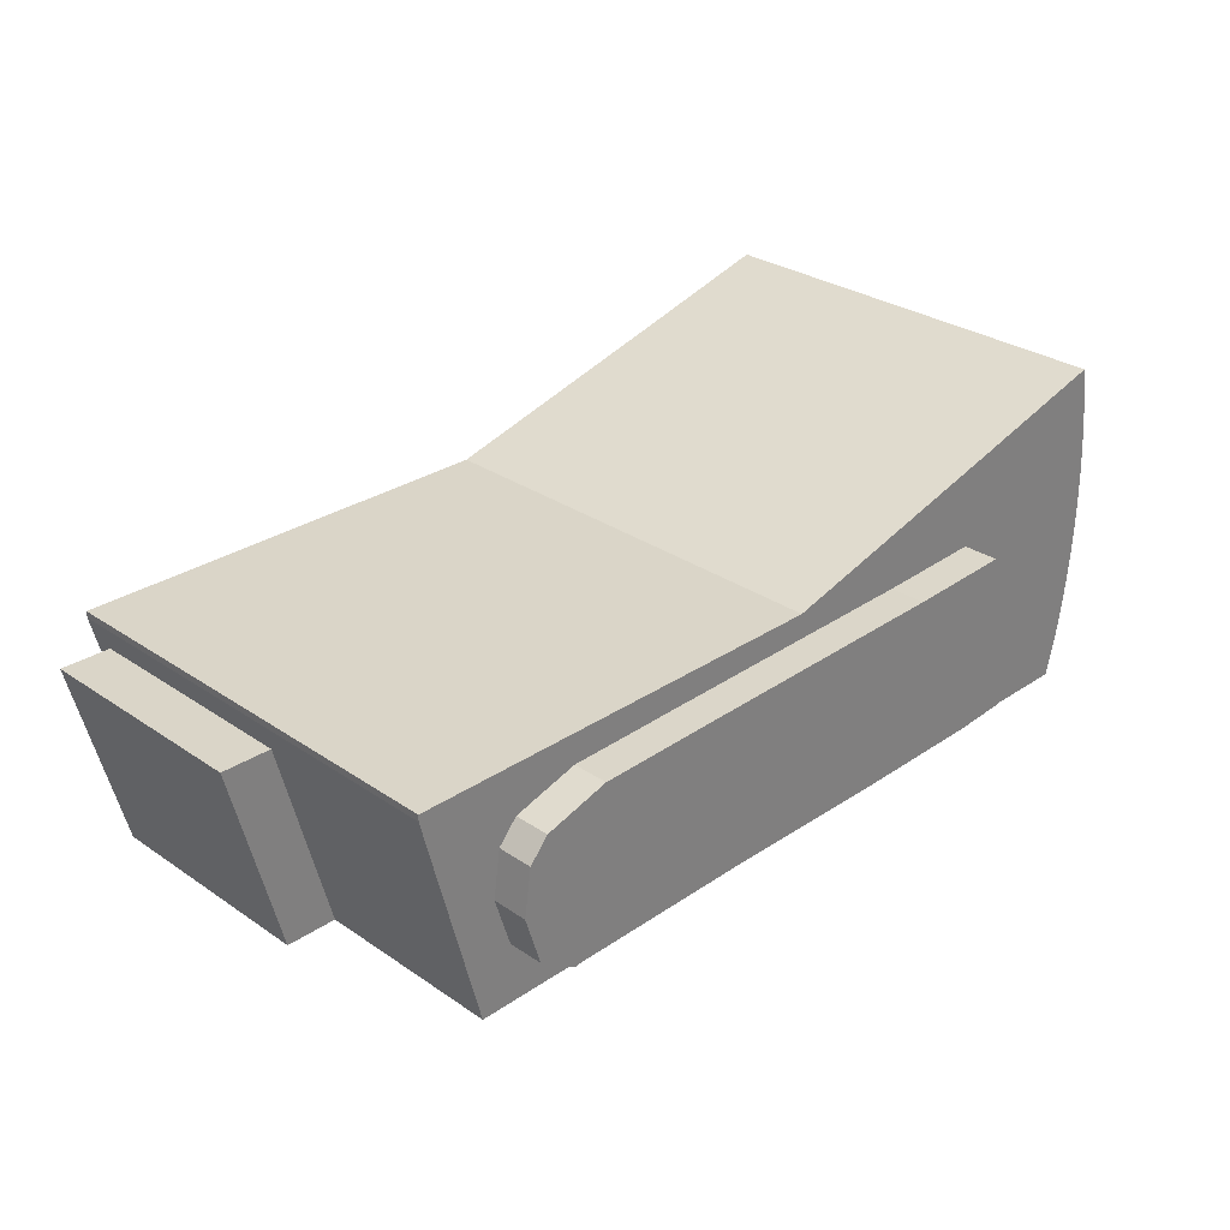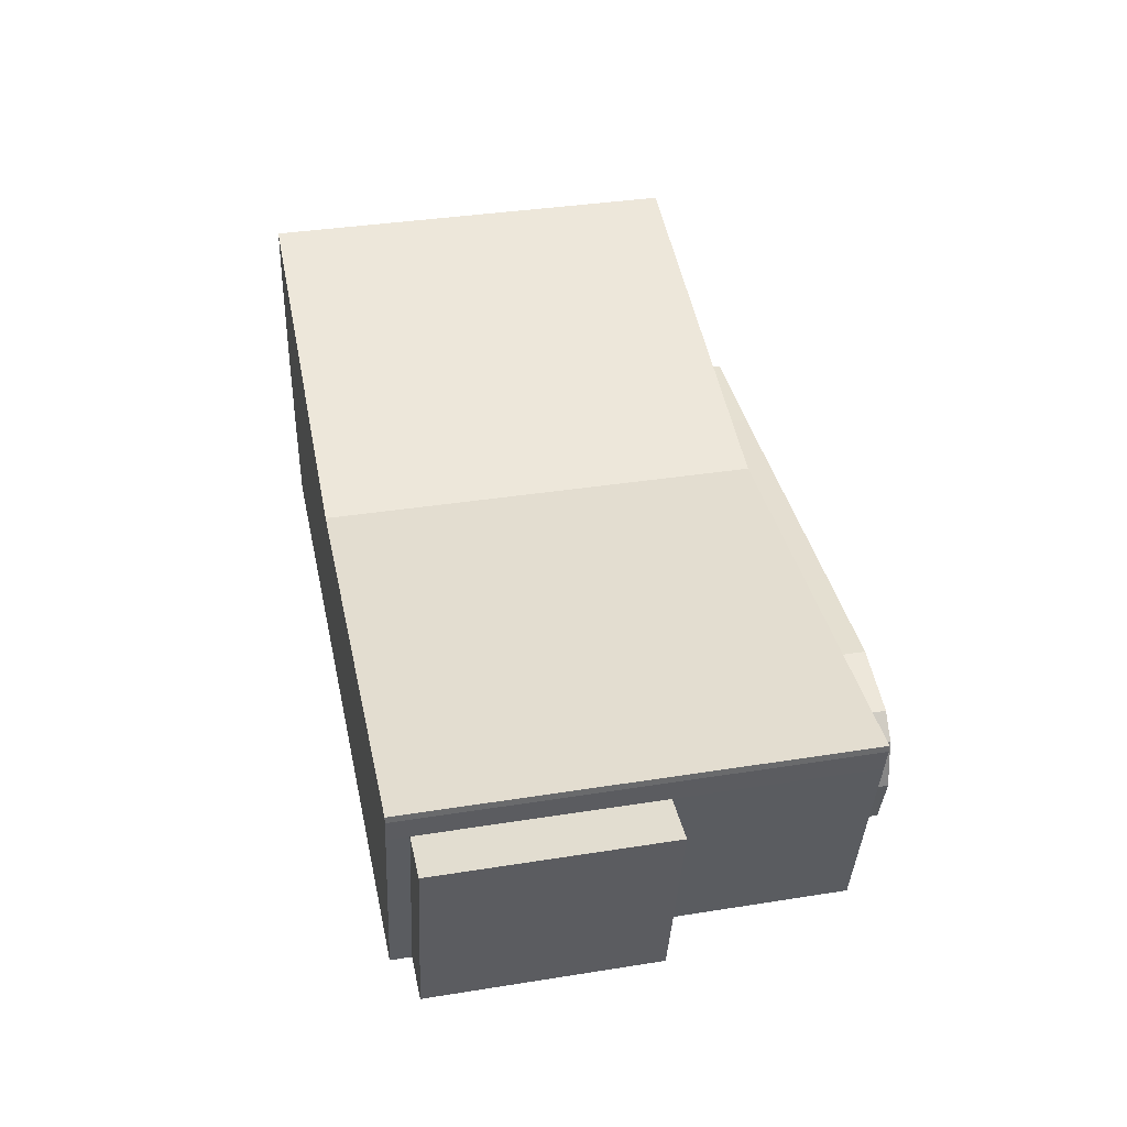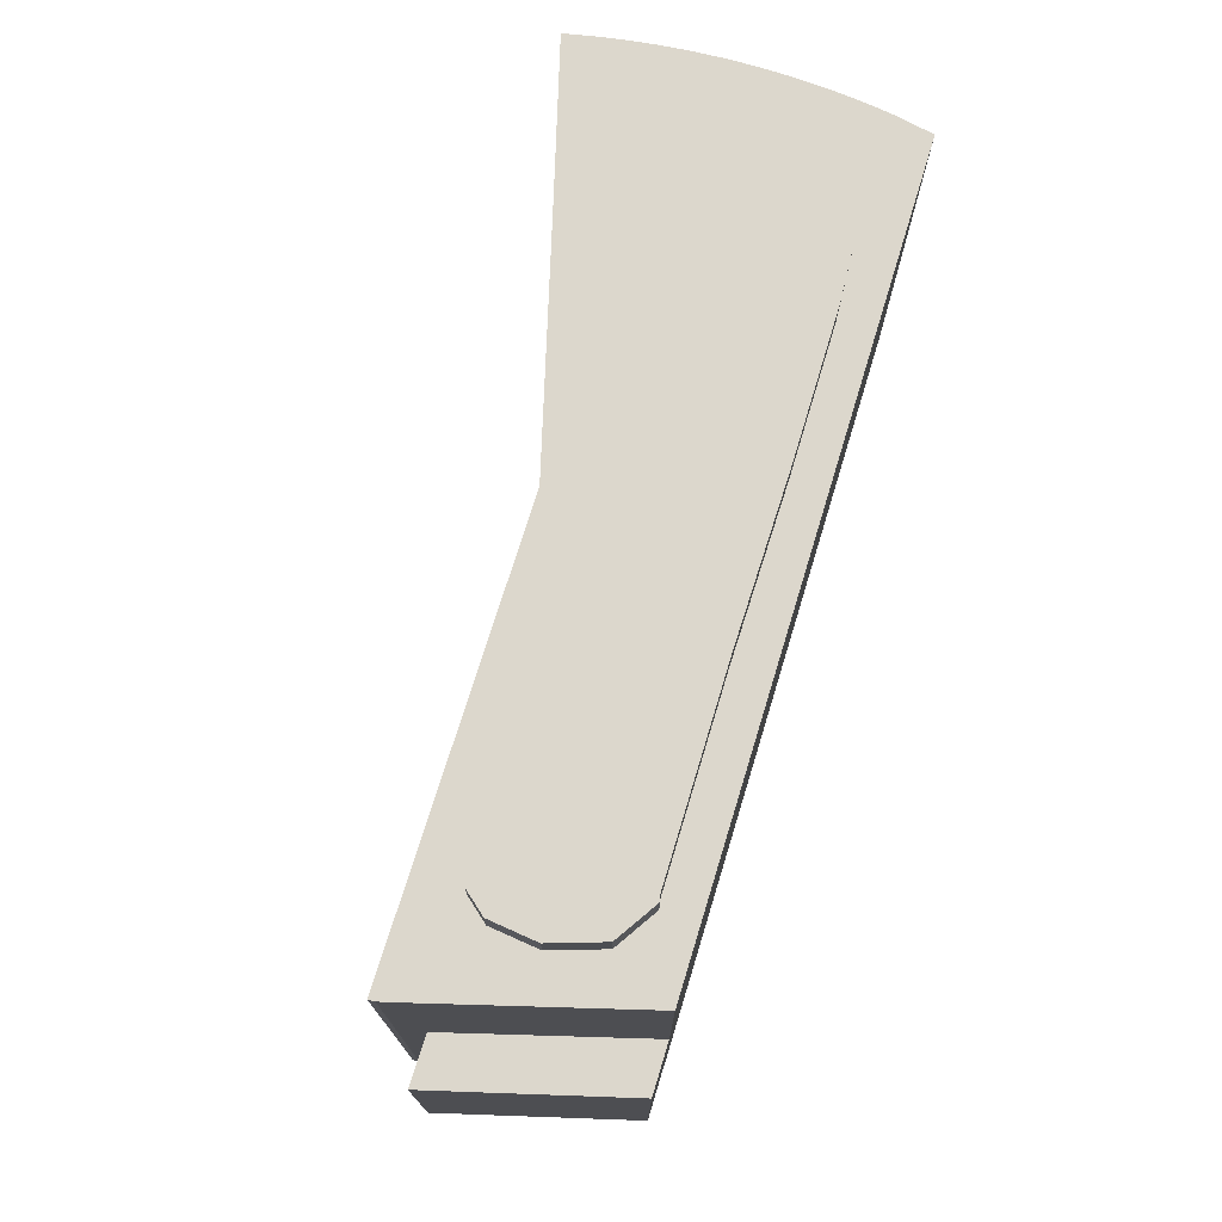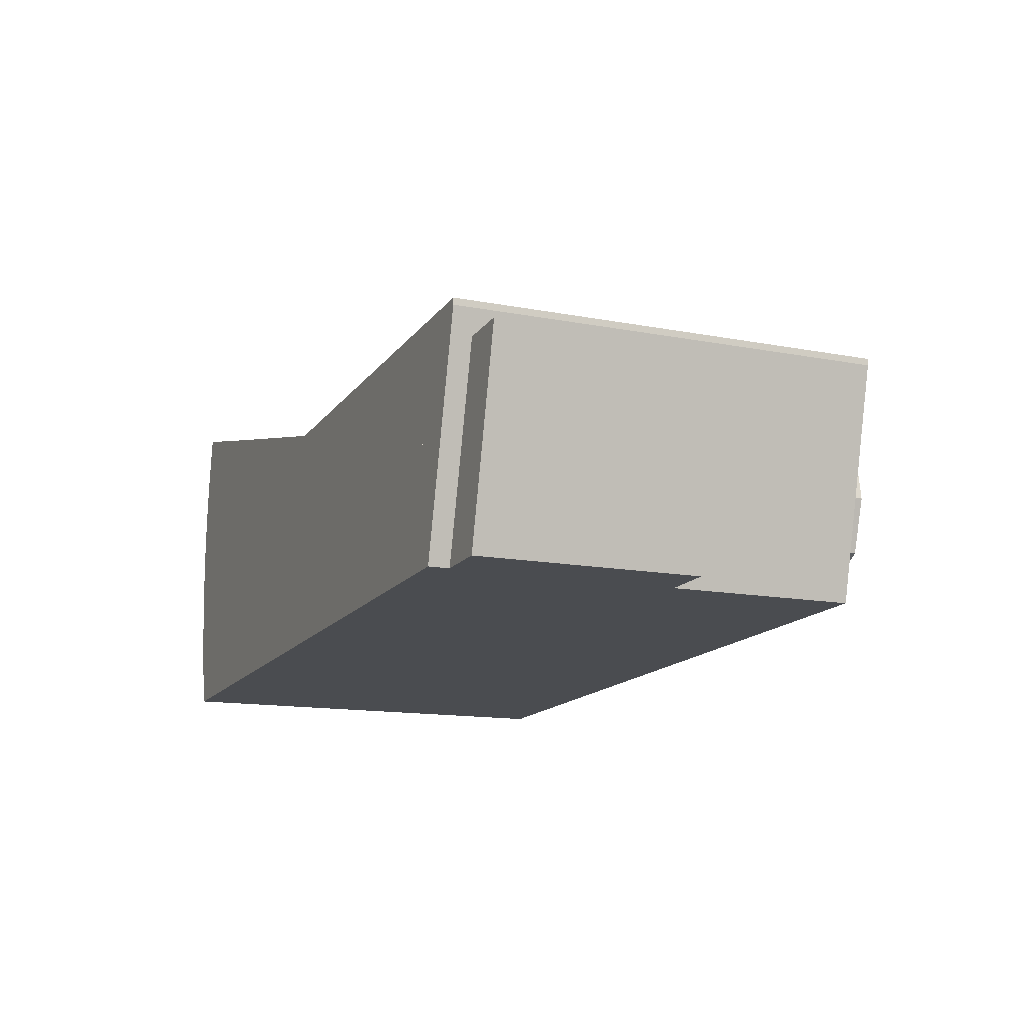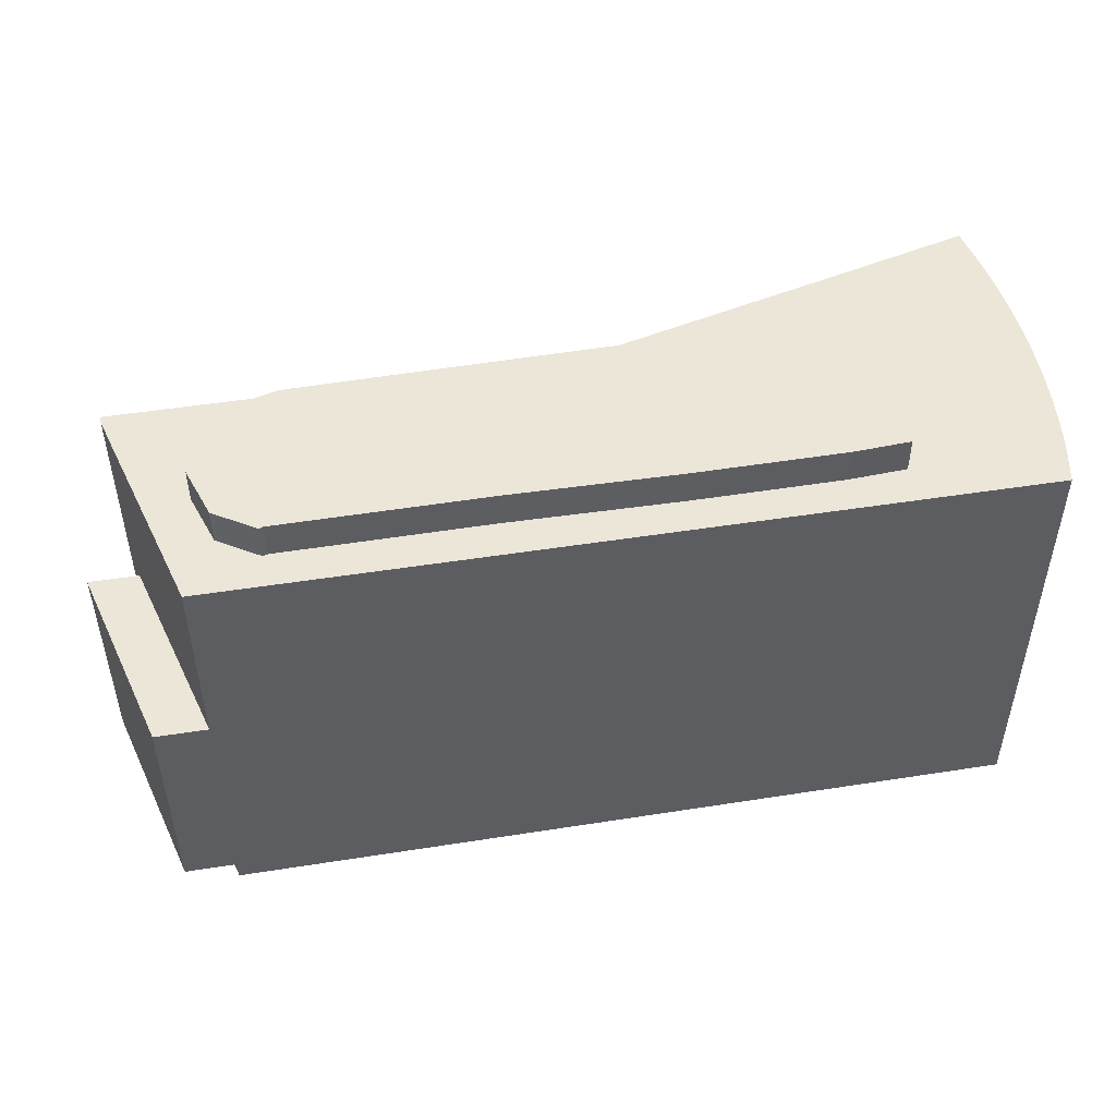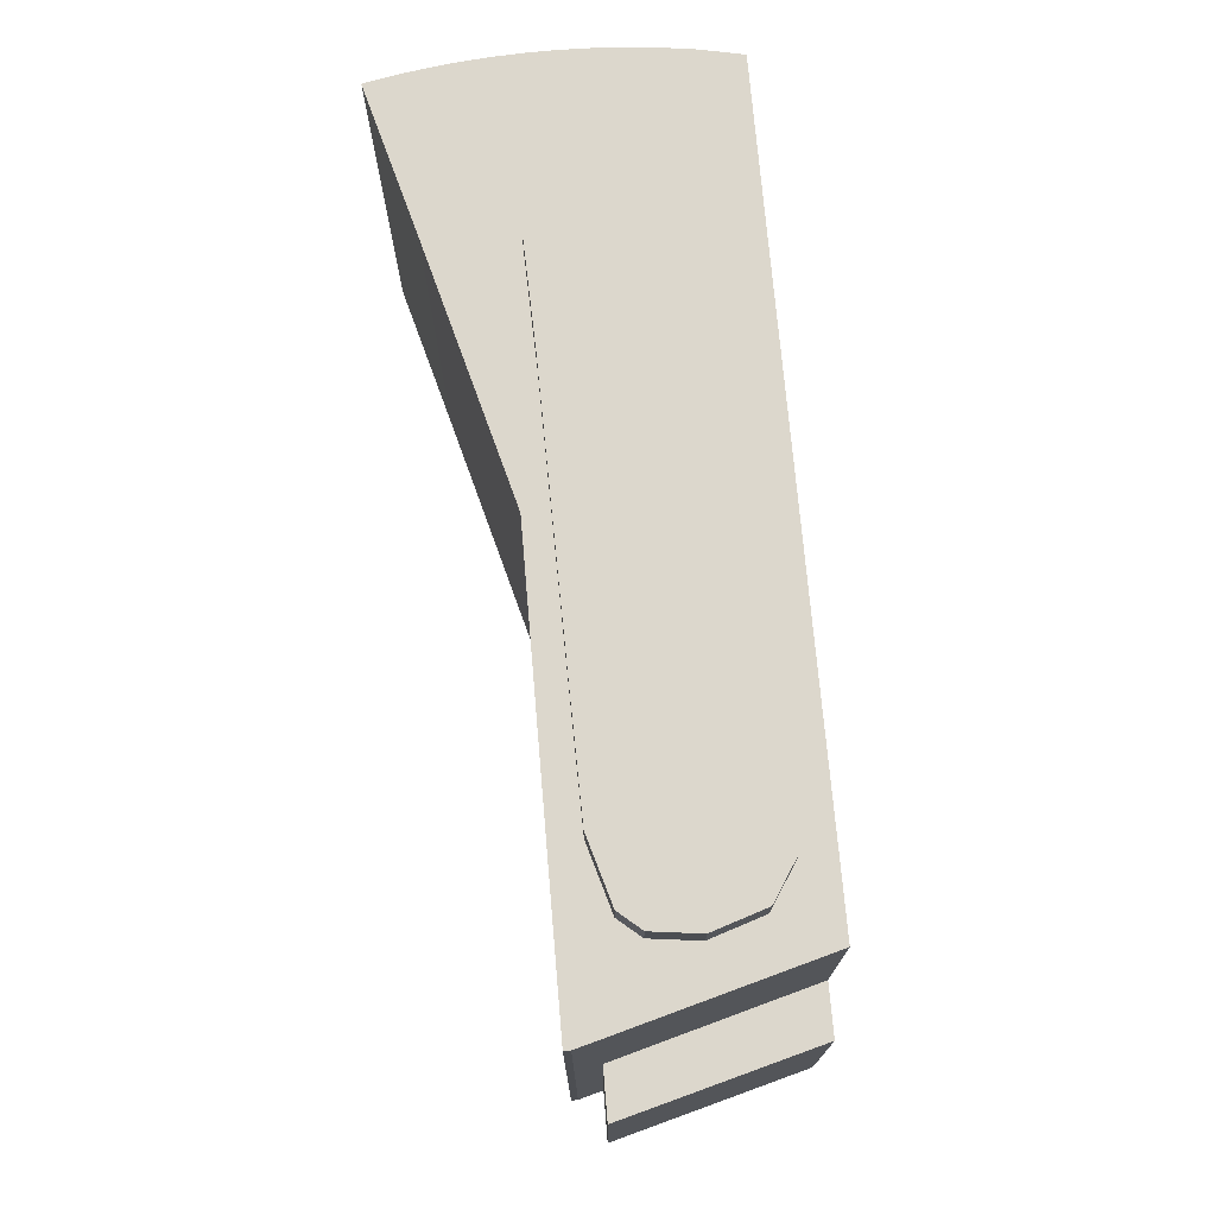
<metadata>
{"format":"obj","ext":"obj","renderer":"f3d","projection":"perspective","resolution":1024,"background":"white","views":[{"elev":30.2,"azim":134.4,"up":"+Z"},{"elev":37.0,"azim":78.4,"up":"+Z"},{"elev":72.9,"azim":105.7,"up":"+Y"},{"elev":-13.7,"azim":66.7,"up":"+Z"},{"elev":48.7,"azim":168.7,"up":"+Y"},{"elev":73.0,"azim":83.8,"up":"+Y"}]}
</metadata>
<code>
v  48.16 28.66 -7.207
v  48.71 28.66 -1.04
v  49.14 28.66 -3.968
v  47.55 28.66 0.2634
v  45.73 28.66 -8.863
v  43.55 28.66 1.324
v  45.45 28.66 -8.774
v  40.81 28.66 -8.862
v  36.45 28.66 1.283
v  32.95 28.66 -9.012
v  27.73 28.66 1.212
v  22.54 28.66 -9.399
v  18.45 28.66 1.131
v  13.45 28.66 -9.572
v  11.63 28.66 1.19
v  10.04 28.66 -9.448
v  9.857 28.66 0.01989
v  9.533 28.66 -7.847
v  9.437 28.66 -2.829
v  56.39 14.88 1.561
v  50.19 14.88 -10.88
v  53.27 14.88 1.469
v  55.68 14.88 -1.338
v  53.38 14.88 -10.8
v  53.27 26.48 1.468
v  53.65 26.48 3.415
v  53.64 26.48 3.007
v  42.86 26.48 3.162
v  50.19 26.48 -10.88
v  14.28 26.48 -11.72
v  36.87 26.48 3.022
v  26.38 26.48 2.777
v  16.17 26.48 5.251
v  1.411 26.48 -12.02
v  10.34 26.48 6.663
v  0.9344 26.48 8.978
v  1.301 26.48 -11.54
v  0.8049 26.48 -9.399
v  0.4991 26.48 -7.535
v  0.2651 26.48 -5.659
v  0.1041 26.48 -3.777
v  0.01576 26.48 -1.89
v  0.0005686 26.48 -0.0008441
v  0.05801 26.48 1.888
v  0.1888 26.48 3.773
v  0.3547 26.48 5.35
v  0.5713 26.48 6.922
v  0.8394 26.48 8.487
v  13.45 5.861e-16 -9.571
v  9.532 4.804e-16 -7.846
v  10.04 5.784e-16 -9.447
v  9.437 1.732e-16 -2.828
v  22.54 5.755e-16 -9.398
v  9.856 -1.274e-18 0.0208
v  32.95 5.518e-16 -9.011
v  11.63 -7.294e-17 1.191
v  18.45 -6.928e-17 1.131
v  27.73 -7.429e-17 1.213
v  40.81 5.426e-16 -8.861
v  45.45 5.372e-16 -8.773
v  36.45 -7.864e-17 1.284
v  45.73 5.427e-16 -8.862
v  48.16 4.412e-16 -7.206
v  43.55 -8.112e-17 1.325
v  49.14 2.429e-16 -3.967
v  48.71 6.366e-17 -1.04
v  47.55 -1.618e-17 0.2643
v  53.27 1.05 1.469
v  55.68 1.05 -1.337
v  56.39 1.05 1.562
v  50.19 1.05 -10.88
v  53.38 1.05 -10.8
v  14.28 -0.21 -11.72
v  1.3 -0.21 -11.54
v  1.41 -0.21 -12.02
v  0.8044 -0.21 -9.398
v  50.19 -0.21 -10.88
v  0.4985 -0.21 -7.534
v  0.2645 -0.21 -5.659
v  0.1036 -0.21 -3.776
v  53.27 -0.21 1.469
v  0.01519 -0.21 -1.889
v  0 -0.21 -1.286e-17
v  0.05744 -0.21 1.889
v  0.1882 -0.21 3.773
v  26.38 -0.21 2.778
v  0.3541 -0.21 5.351
v  36.86 -0.21 3.023
v  42.86 -0.21 3.163
v  53.64 -0.21 3.008
v  53.65 -0.21 3.415
v  0.5708 -0.21 6.923
v  16.17 -0.21 5.252
v  0.8388 -0.21 8.488
v  10.34 -0.21 6.664
v  0.9338 -0.21 8.979
v  9.437 -0.21 -2.828
v  9.857 26.48 0.01996
v  9.856 -0.21 0.02081
v  9.437 26.48 -2.829
v  9.532 -0.21 -7.846
v  9.533 26.48 -7.847
v  10.04 -0.21 -9.447
v  10.04 26.48 -9.448
v  13.45 -0.21 -9.571
v  13.45 26.48 -9.572
v  22.54 -0.21 -9.398
v  22.54 26.48 -9.399
v  32.95 -0.21 -9.011
v  32.95 26.48 -9.012
v  40.81 -0.21 -8.861
v  40.81 26.48 -8.862
v  45.45 -0.21 -8.773
v  45.45 26.48 -8.774
v  45.73 -0.21 -8.862
v  45.73 26.48 -8.863
v  48.16 26.48 -7.207
v  48.16 -0.21 -7.206
v  49.14 26.48 -3.968
v  49.14 -0.21 -3.967
v  48.71 26.48 -1.04
v  48.71 -0.21 -1.04
v  47.55 26.48 0.2634
v  47.55 -0.21 0.2643
v  43.55 26.48 1.324
v  43.55 -0.21 1.325
v  36.45 26.48 1.283
v  36.45 -0.21 1.284
v  27.73 26.48 1.212
v  27.73 -0.21 1.213
v  18.45 26.48 1.131
v  18.45 -0.21 1.131
v  11.63 26.48 1.19
v  11.63 -0.21 1.191
g defaultobject
f 1 2 3
f 2 1 4
f 4 1 5
f 4 5 6
f 6 5 7
f 6 7 8
f 6 8 9
f 9 8 10
f 9 10 11
f 11 10 12
f 11 12 13
f 13 12 14
f 13 14 15
f 15 14 16
f 15 16 17
f 17 16 18
f 17 18 19
f 20 21 22
f 21 20 23
f 21 23 24
f 25 26 27
f 26 25 28
f 28 25 29
f 28 29 30
f 28 30 31
f 31 30 32
f 32 30 33
f 33 30 34
f 33 34 35
f 35 34 36
f 36 34 37
f 36 37 38
f 36 38 39
f 36 39 40
f 36 40 41
f 36 41 42
f 36 42 43
f 36 43 44
f 36 44 45
f 36 45 46
f 36 46 47
f 36 47 48
f 49 50 51
f 50 49 52
f 52 49 53
f 52 53 54
f 54 53 55
f 54 55 56
f 56 55 57
f 57 55 58
f 58 55 59
f 58 59 60
f 58 60 61
f 61 60 62
f 61 62 63
f 61 63 64
f 64 63 65
f 64 65 66
f 64 66 67
f 68 69 70
f 69 68 71
f 69 71 72
f 73 74 75
f 74 73 76
f 76 73 77
f 76 77 78
f 78 77 79
f 79 77 80
f 80 77 81
f 80 81 82
f 82 81 83
f 83 81 84
f 84 81 85
f 85 81 86
f 85 86 87
f 86 81 88
f 88 81 89
f 89 81 90
f 89 90 91
f 86 92 87
f 92 86 93
f 92 93 94
f 94 93 95
f 94 95 96
f 17 52 54
f 52 17 19
f 56 17 54
f 17 56 15
f 57 15 56
f 15 57 13
f 58 13 57
f 13 58 11
f 61 11 58
f 11 61 9
f 64 9 61
f 9 64 6
f 67 6 64
f 6 67 4
f 66 4 67
f 4 66 2
f 65 2 66
f 2 65 3
f 63 3 65
f 3 63 1
f 62 1 63
f 1 62 5
f 7 62 60
f 62 7 5
f 70 22 68
f 22 70 20
f 69 20 70
f 20 69 23
f 72 23 69
f 23 72 24
f 21 72 71
f 72 21 24
f 22 71 68
f 71 22 21
f 97 98 99
f 98 97 100
f 101 100 97
f 100 101 102
f 103 102 101
f 102 103 104
f 105 104 103
f 104 105 106
f 107 106 105
f 106 107 108
f 109 108 107
f 108 109 110
f 111 110 109
f 110 111 112
f 113 112 111
f 112 113 114
f 115 114 113
f 114 115 116
f 117 115 118
f 115 117 116
f 119 118 120
f 118 119 117
f 121 120 122
f 120 121 119
f 123 122 124
f 122 123 121
f 125 124 126
f 124 125 123
f 127 126 128
f 126 127 125
f 129 128 130
f 128 129 127
f 131 130 132
f 130 131 129
f 133 132 134
f 132 133 131
f 98 134 99
f 134 98 133
f 30 77 73
f 77 30 29
f 34 73 75
f 73 34 30
f 37 75 74
f 75 37 34
f 38 74 76
f 74 38 37
f 39 76 78
f 76 39 38
f 40 78 79
f 78 40 39
f 41 79 80
f 79 41 40
f 42 80 82
f 80 42 41
f 43 82 83
f 82 43 42
f 44 83 84
f 83 44 43
f 45 84 85
f 84 45 44
f 46 85 87
f 85 46 45
f 47 87 92
f 87 47 46
f 48 92 94
f 92 48 47
f 36 94 96
f 94 36 48
f 95 36 96
f 36 95 35
f 93 35 95
f 35 93 33
f 86 33 93
f 33 86 32
f 88 32 86
f 32 88 31
f 89 31 88
f 31 89 28
f 91 28 89
f 28 91 26
f 90 26 91
f 26 90 27
f 81 27 90
f 27 81 25
f 77 25 81
f 25 77 29
f 8 60 59
f 60 8 7
f 10 59 55
f 59 10 8
f 12 55 53
f 55 12 10
f 14 53 49
f 53 14 12
f 16 49 51
f 49 16 14
f 18 51 50
f 51 18 16
f 19 50 52
f 50 19 18

</code>
